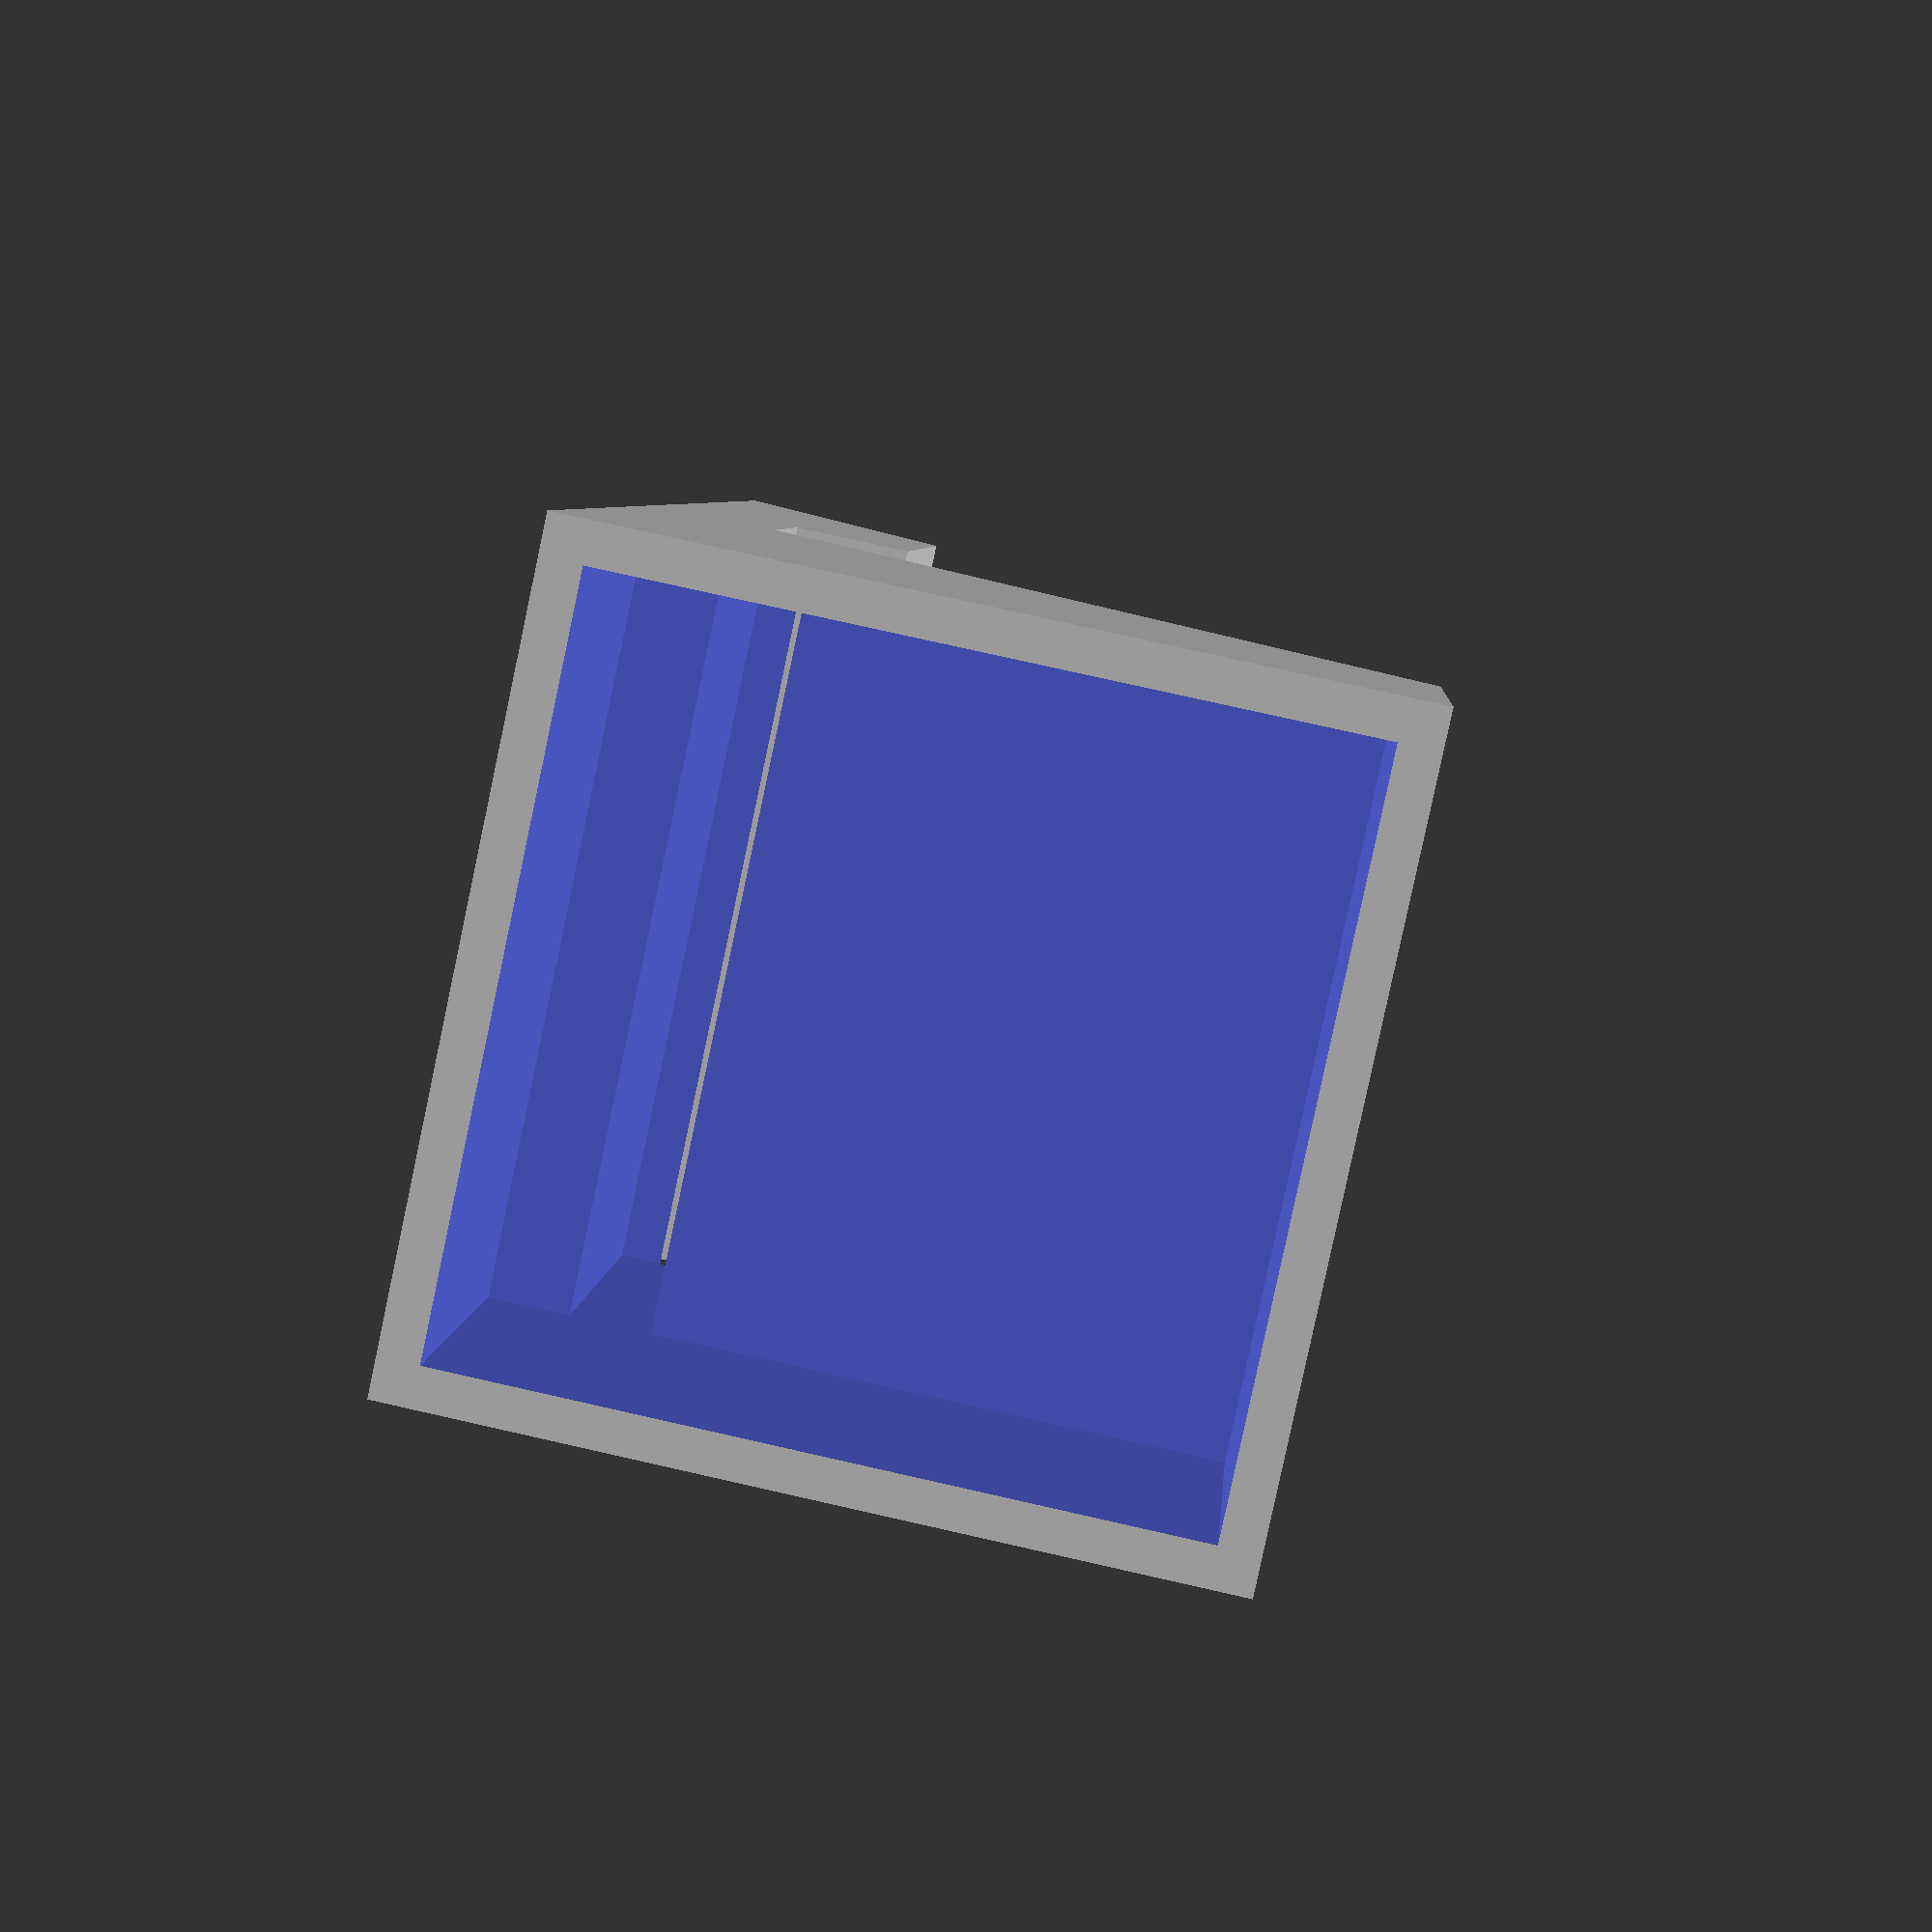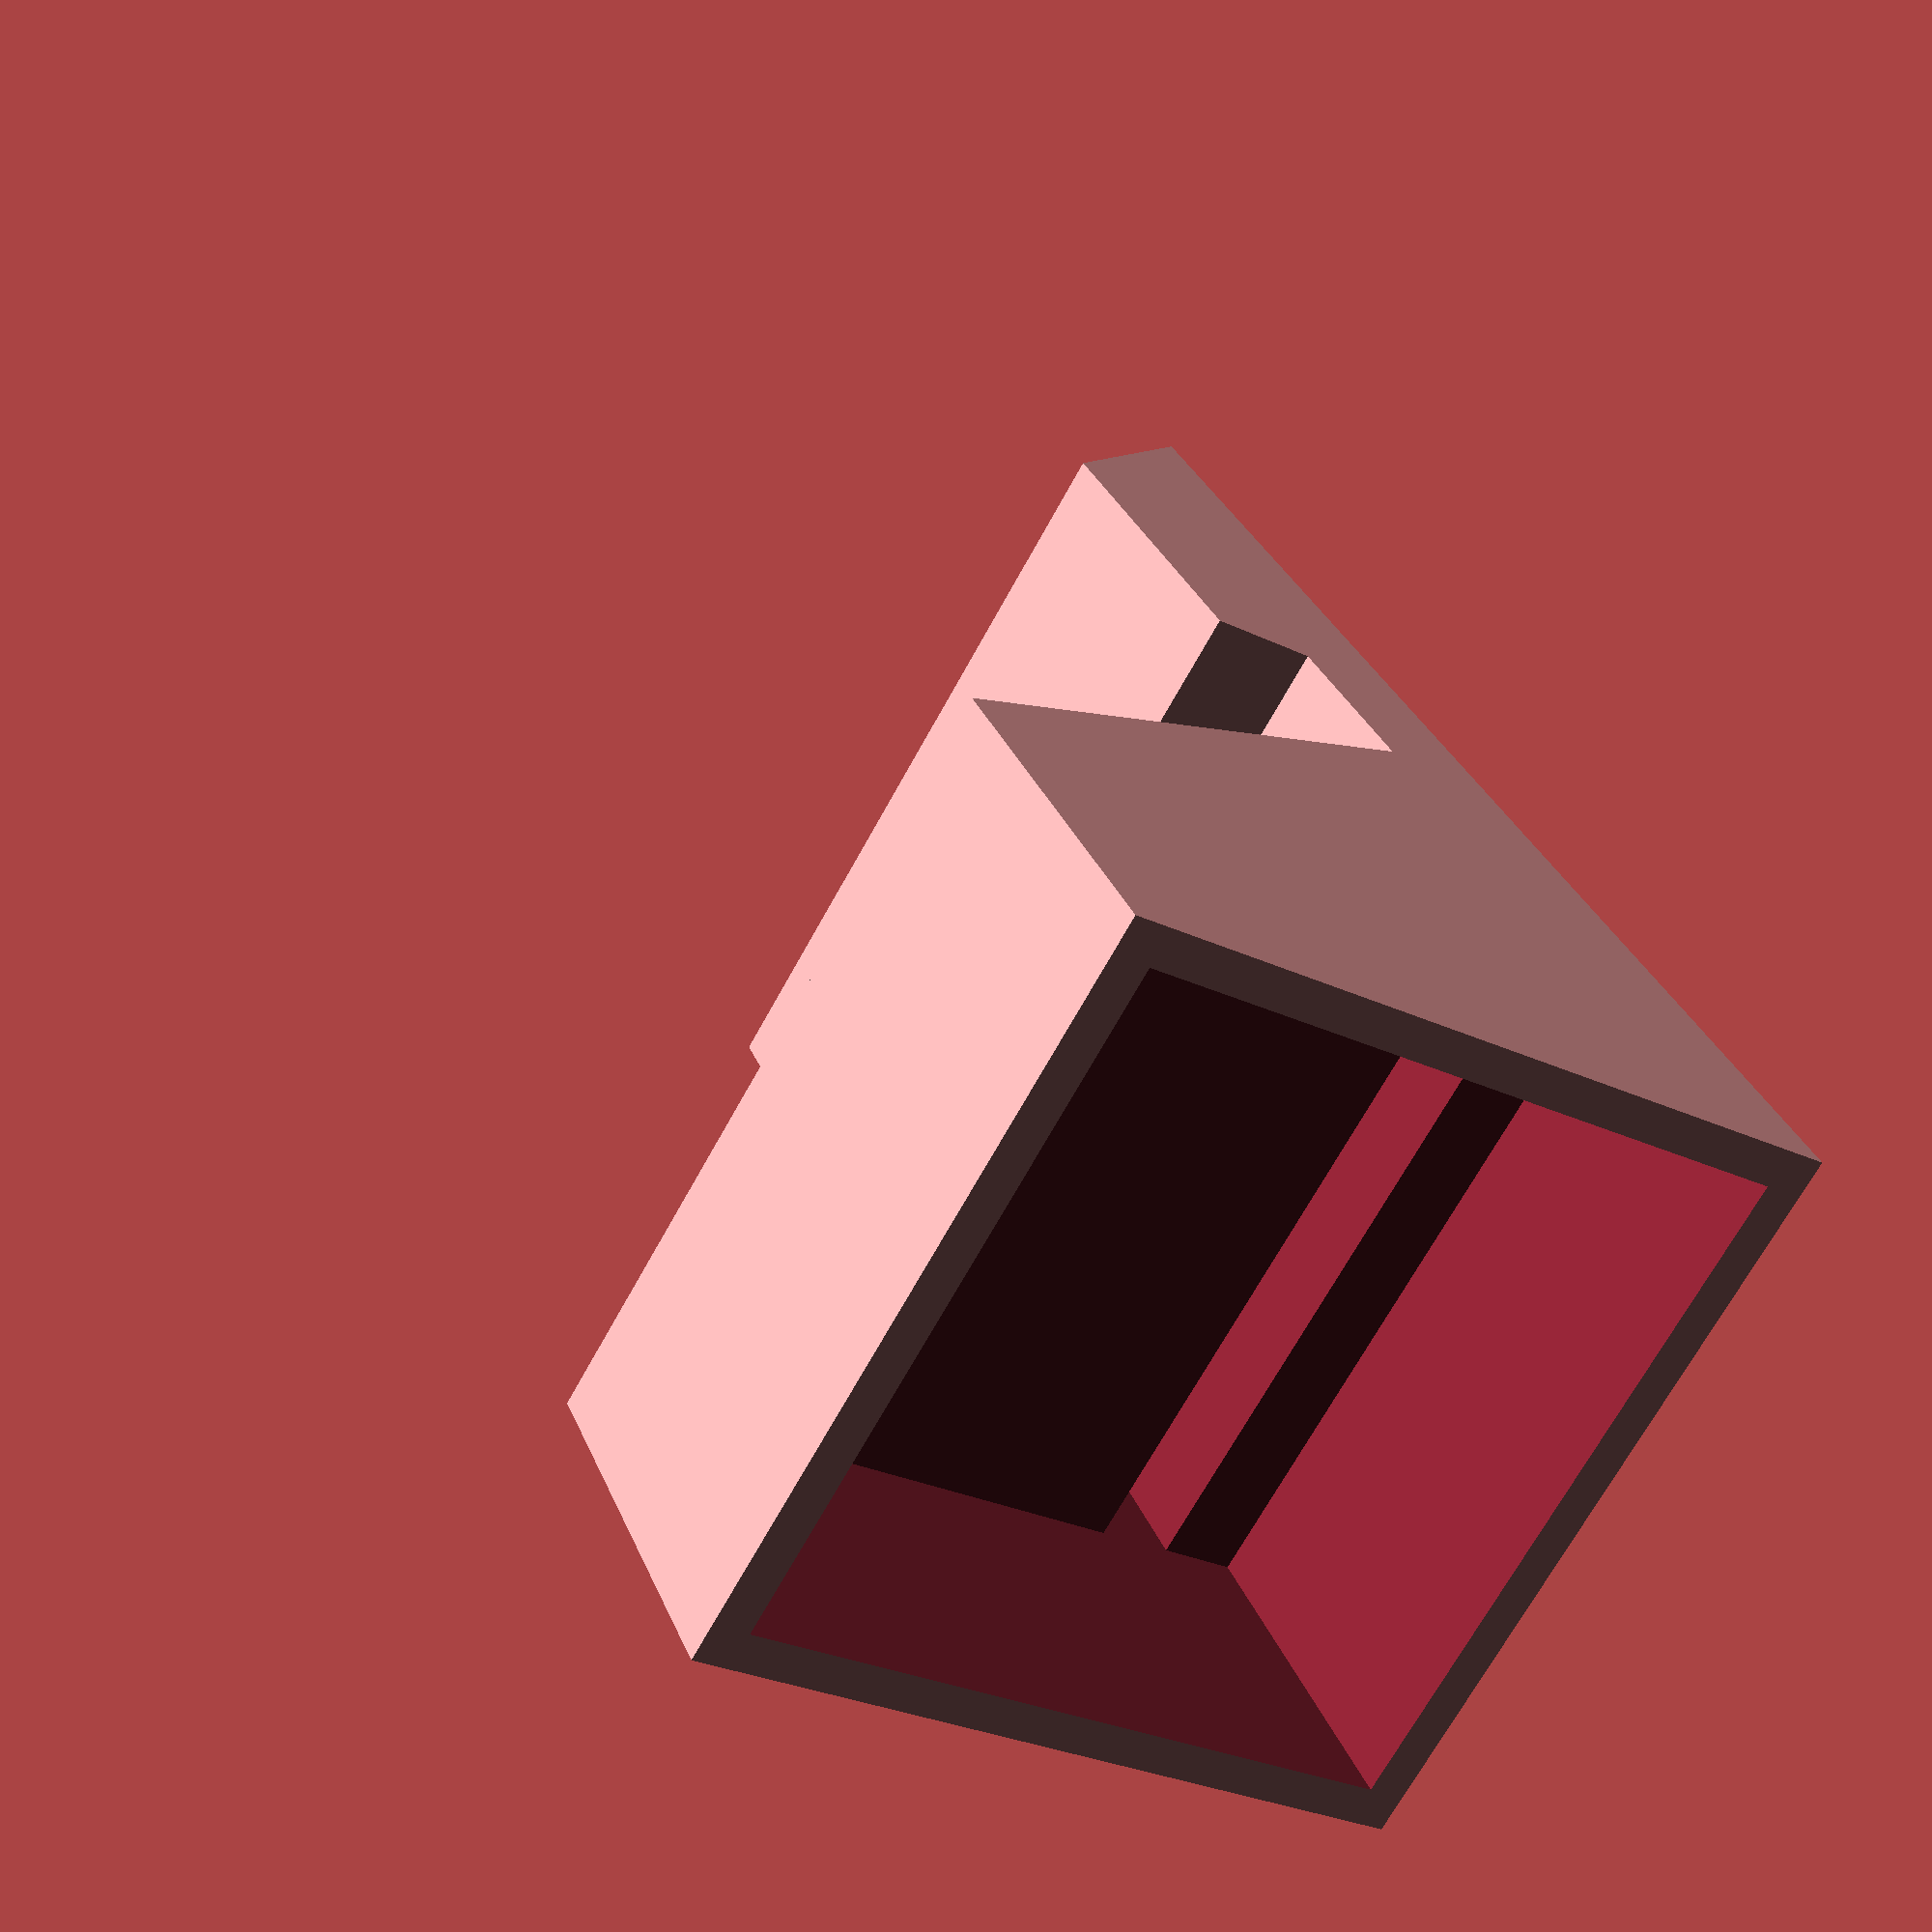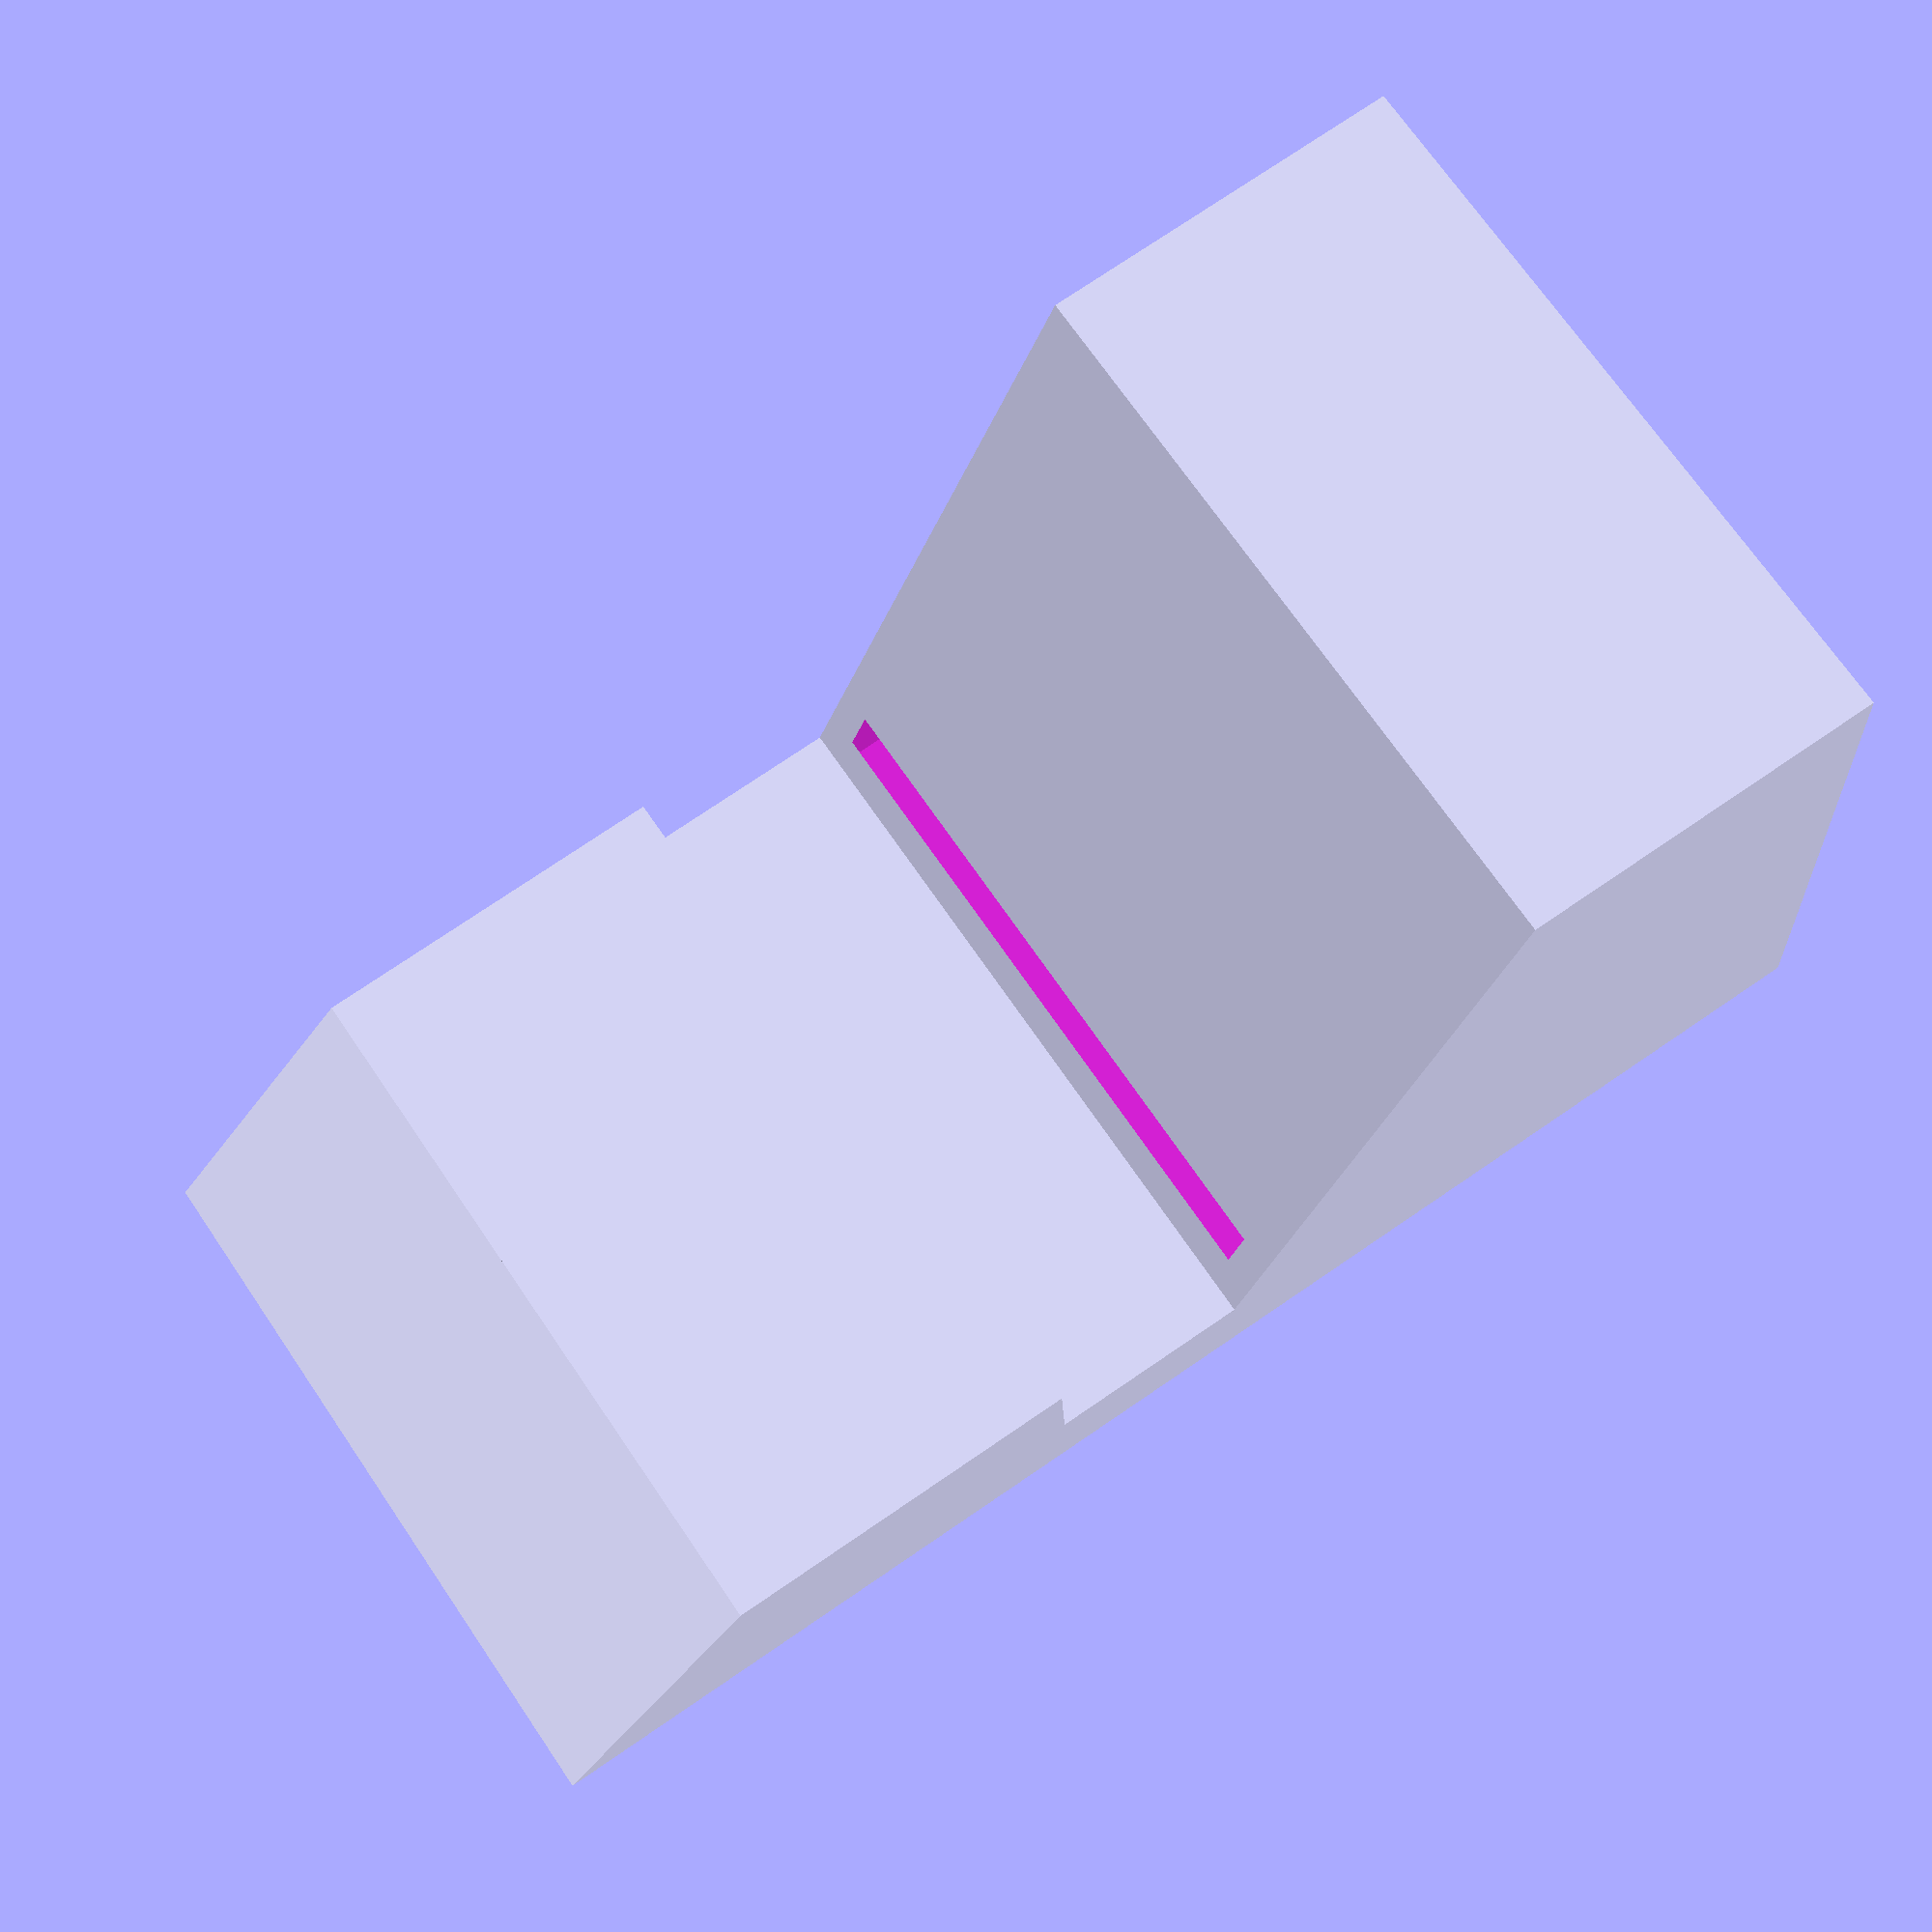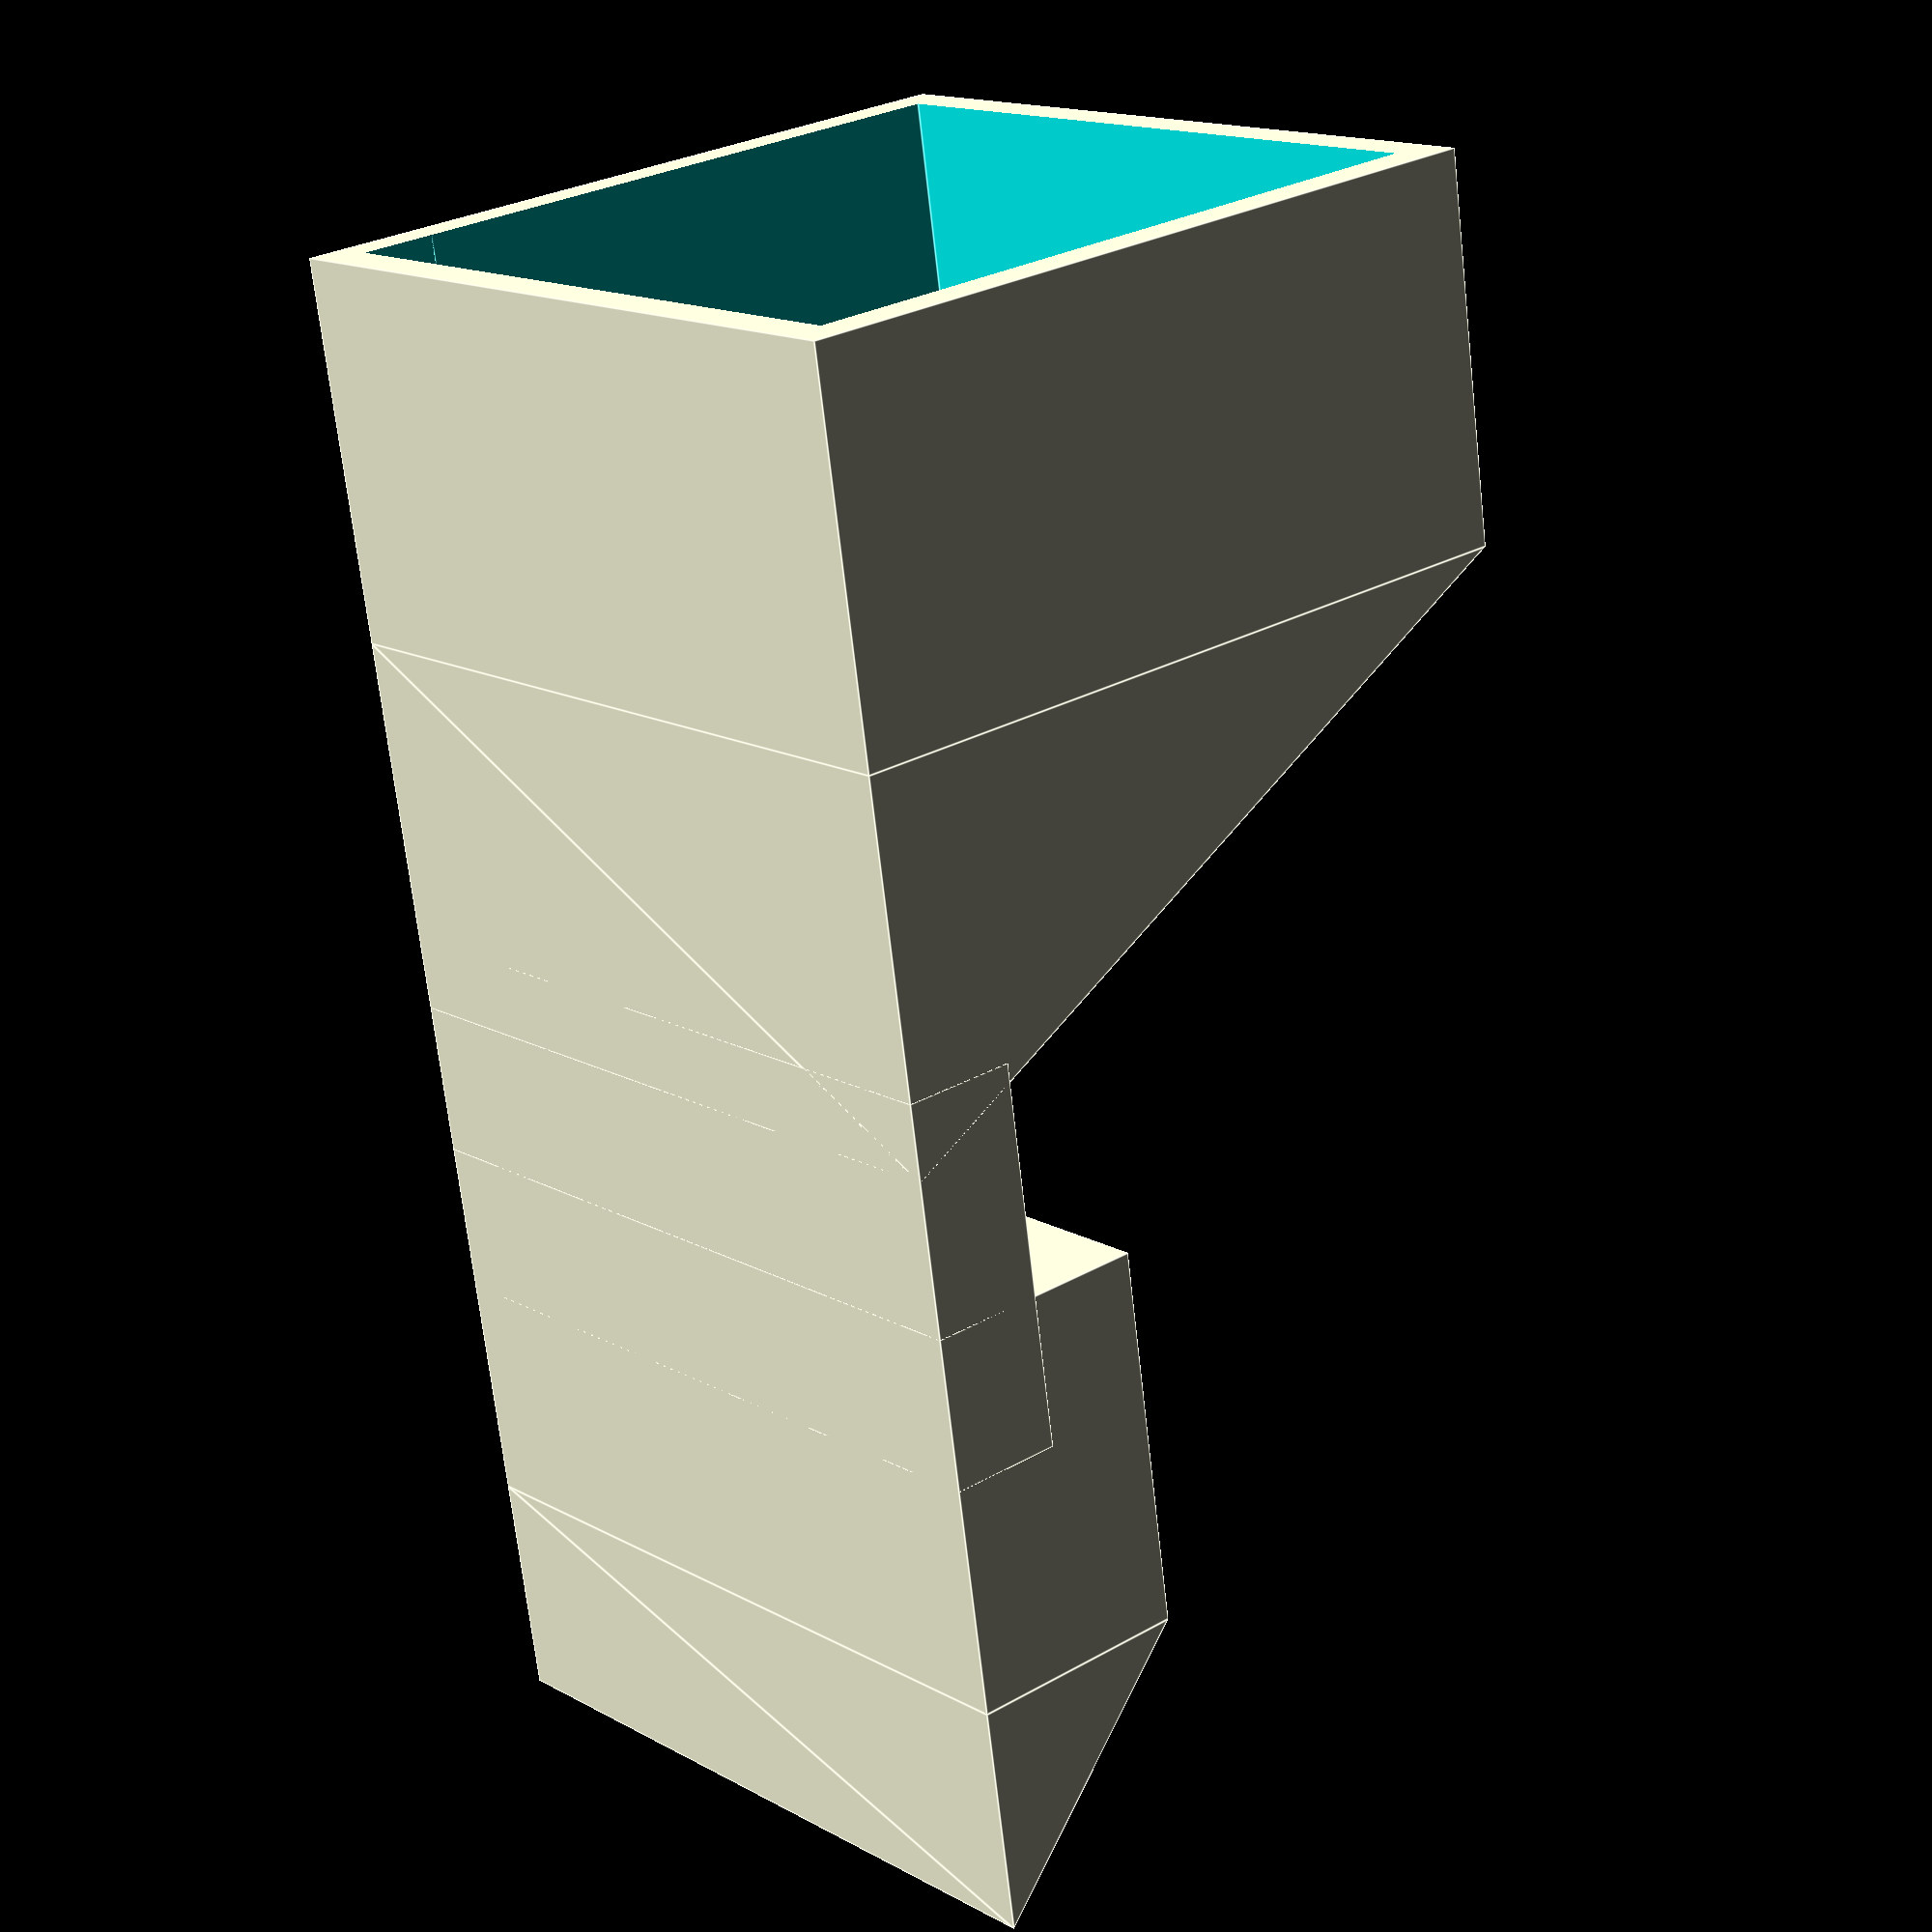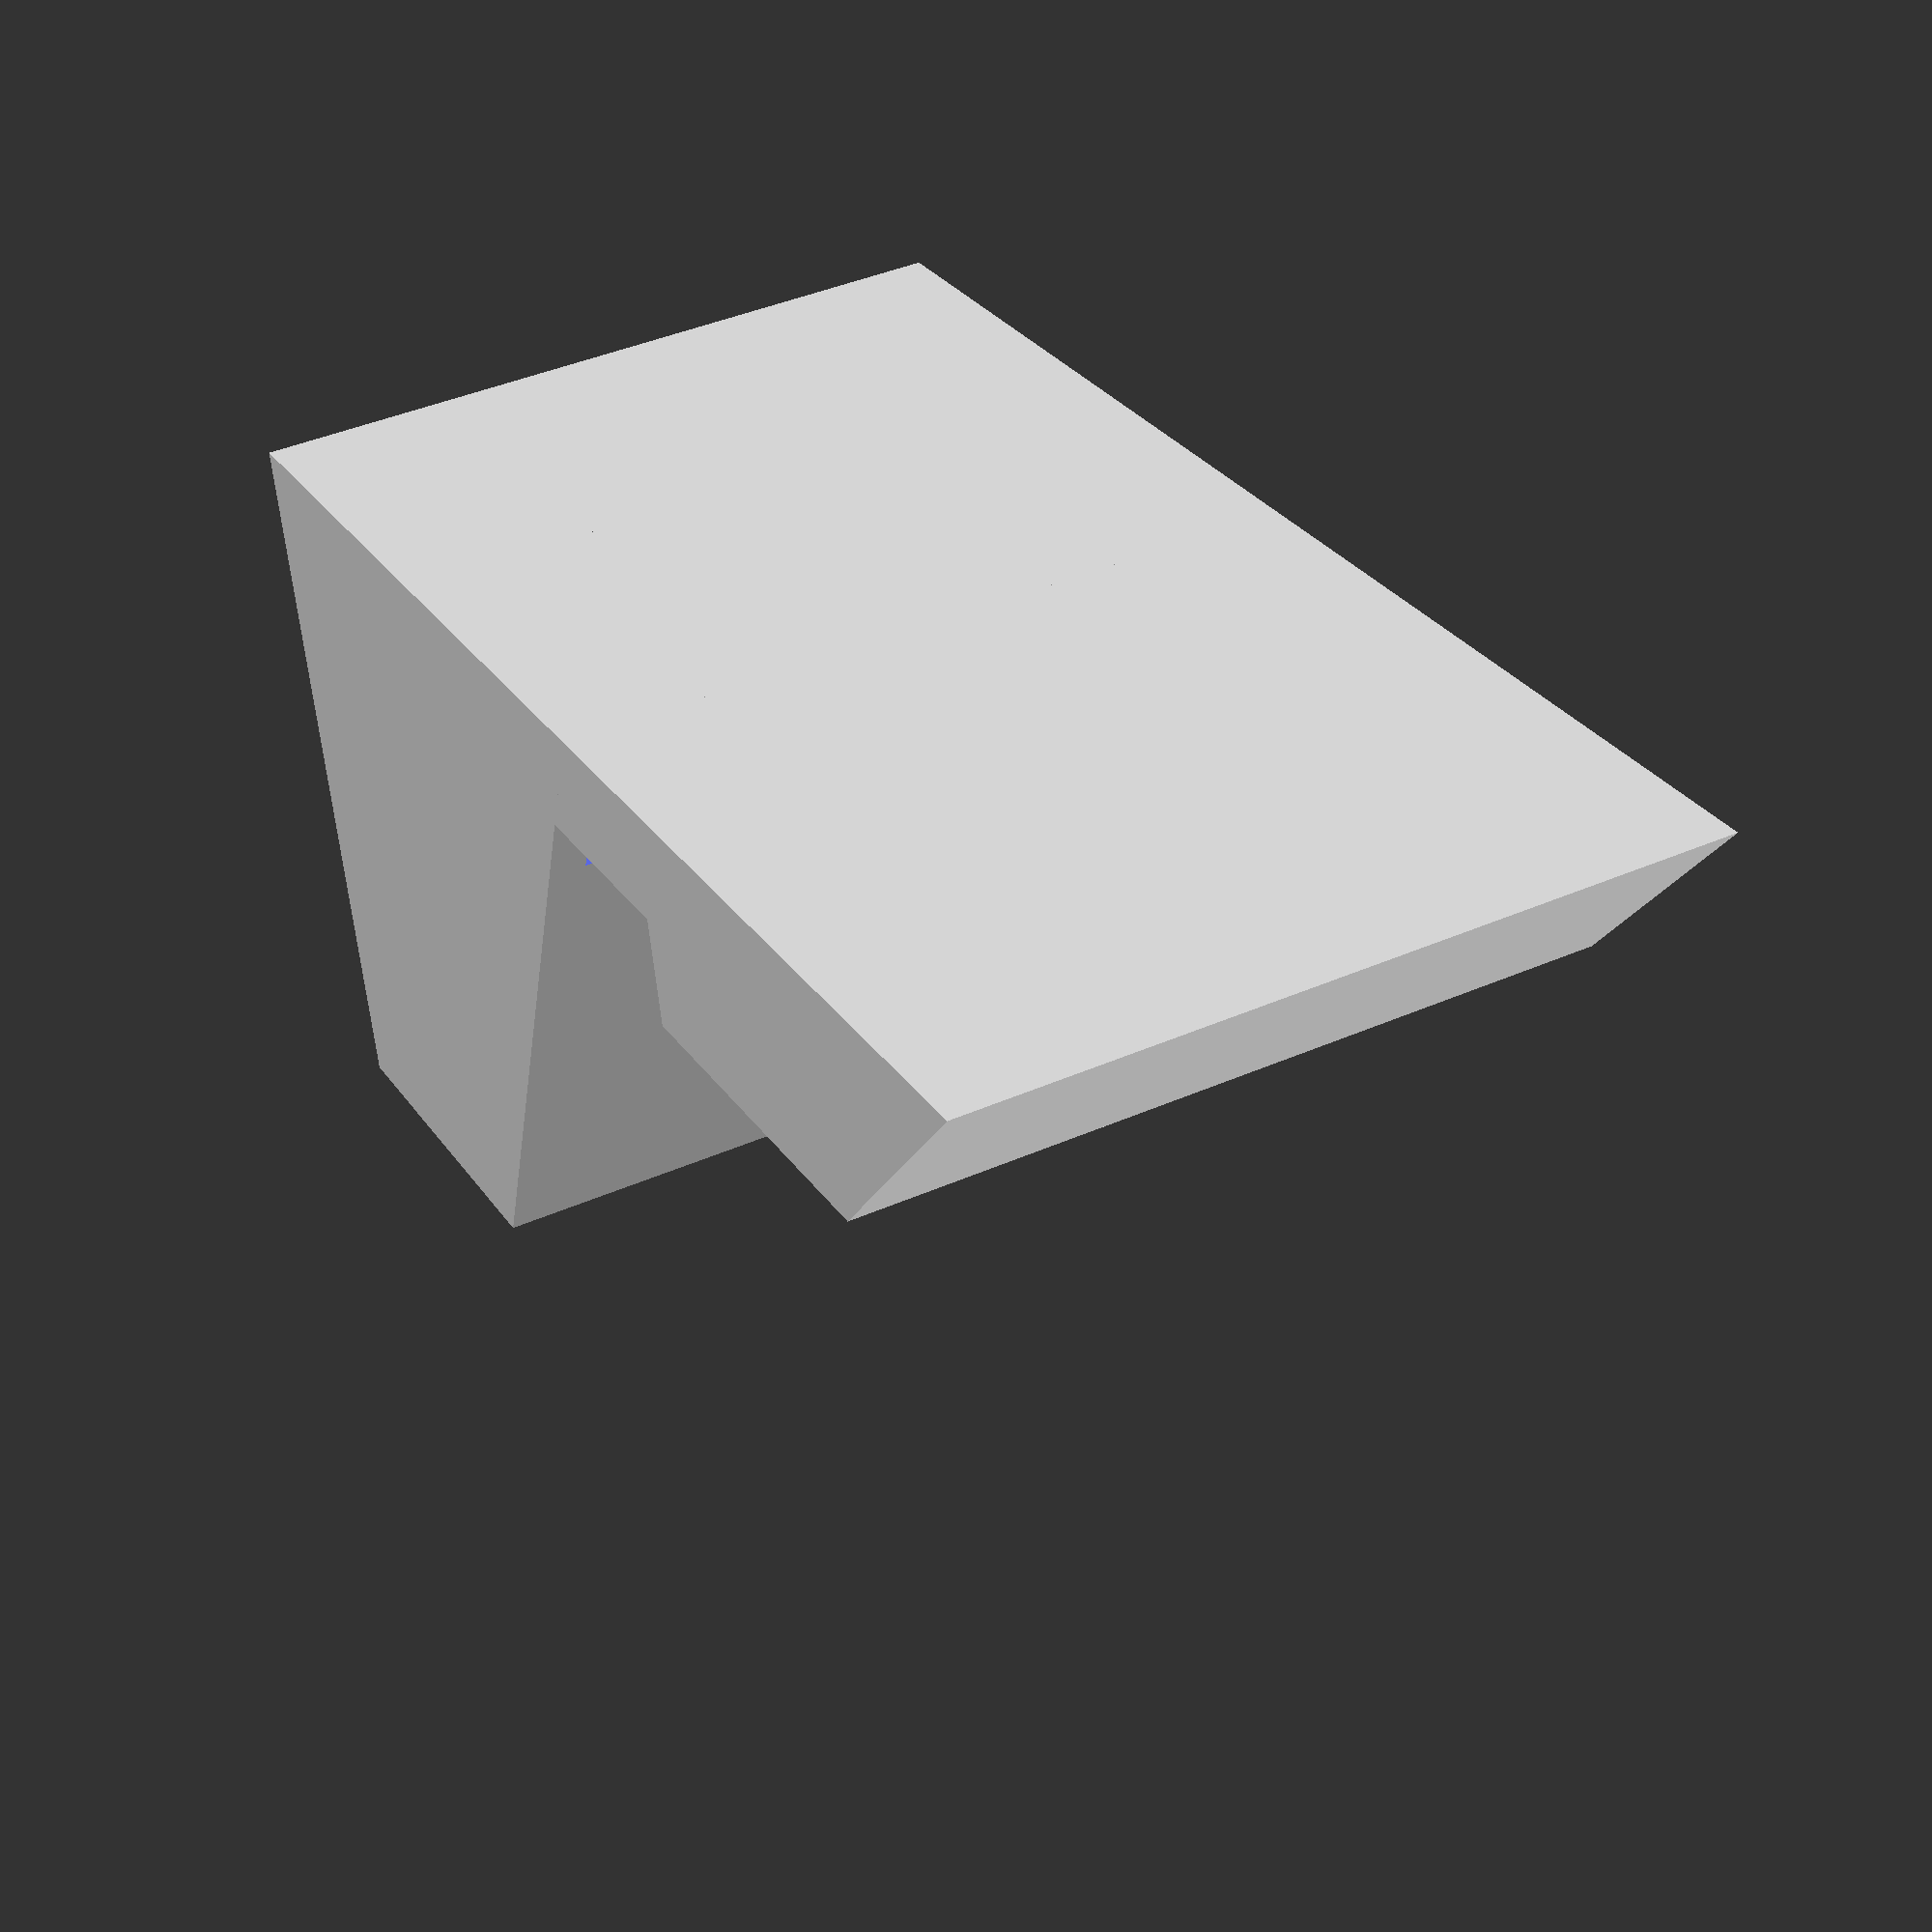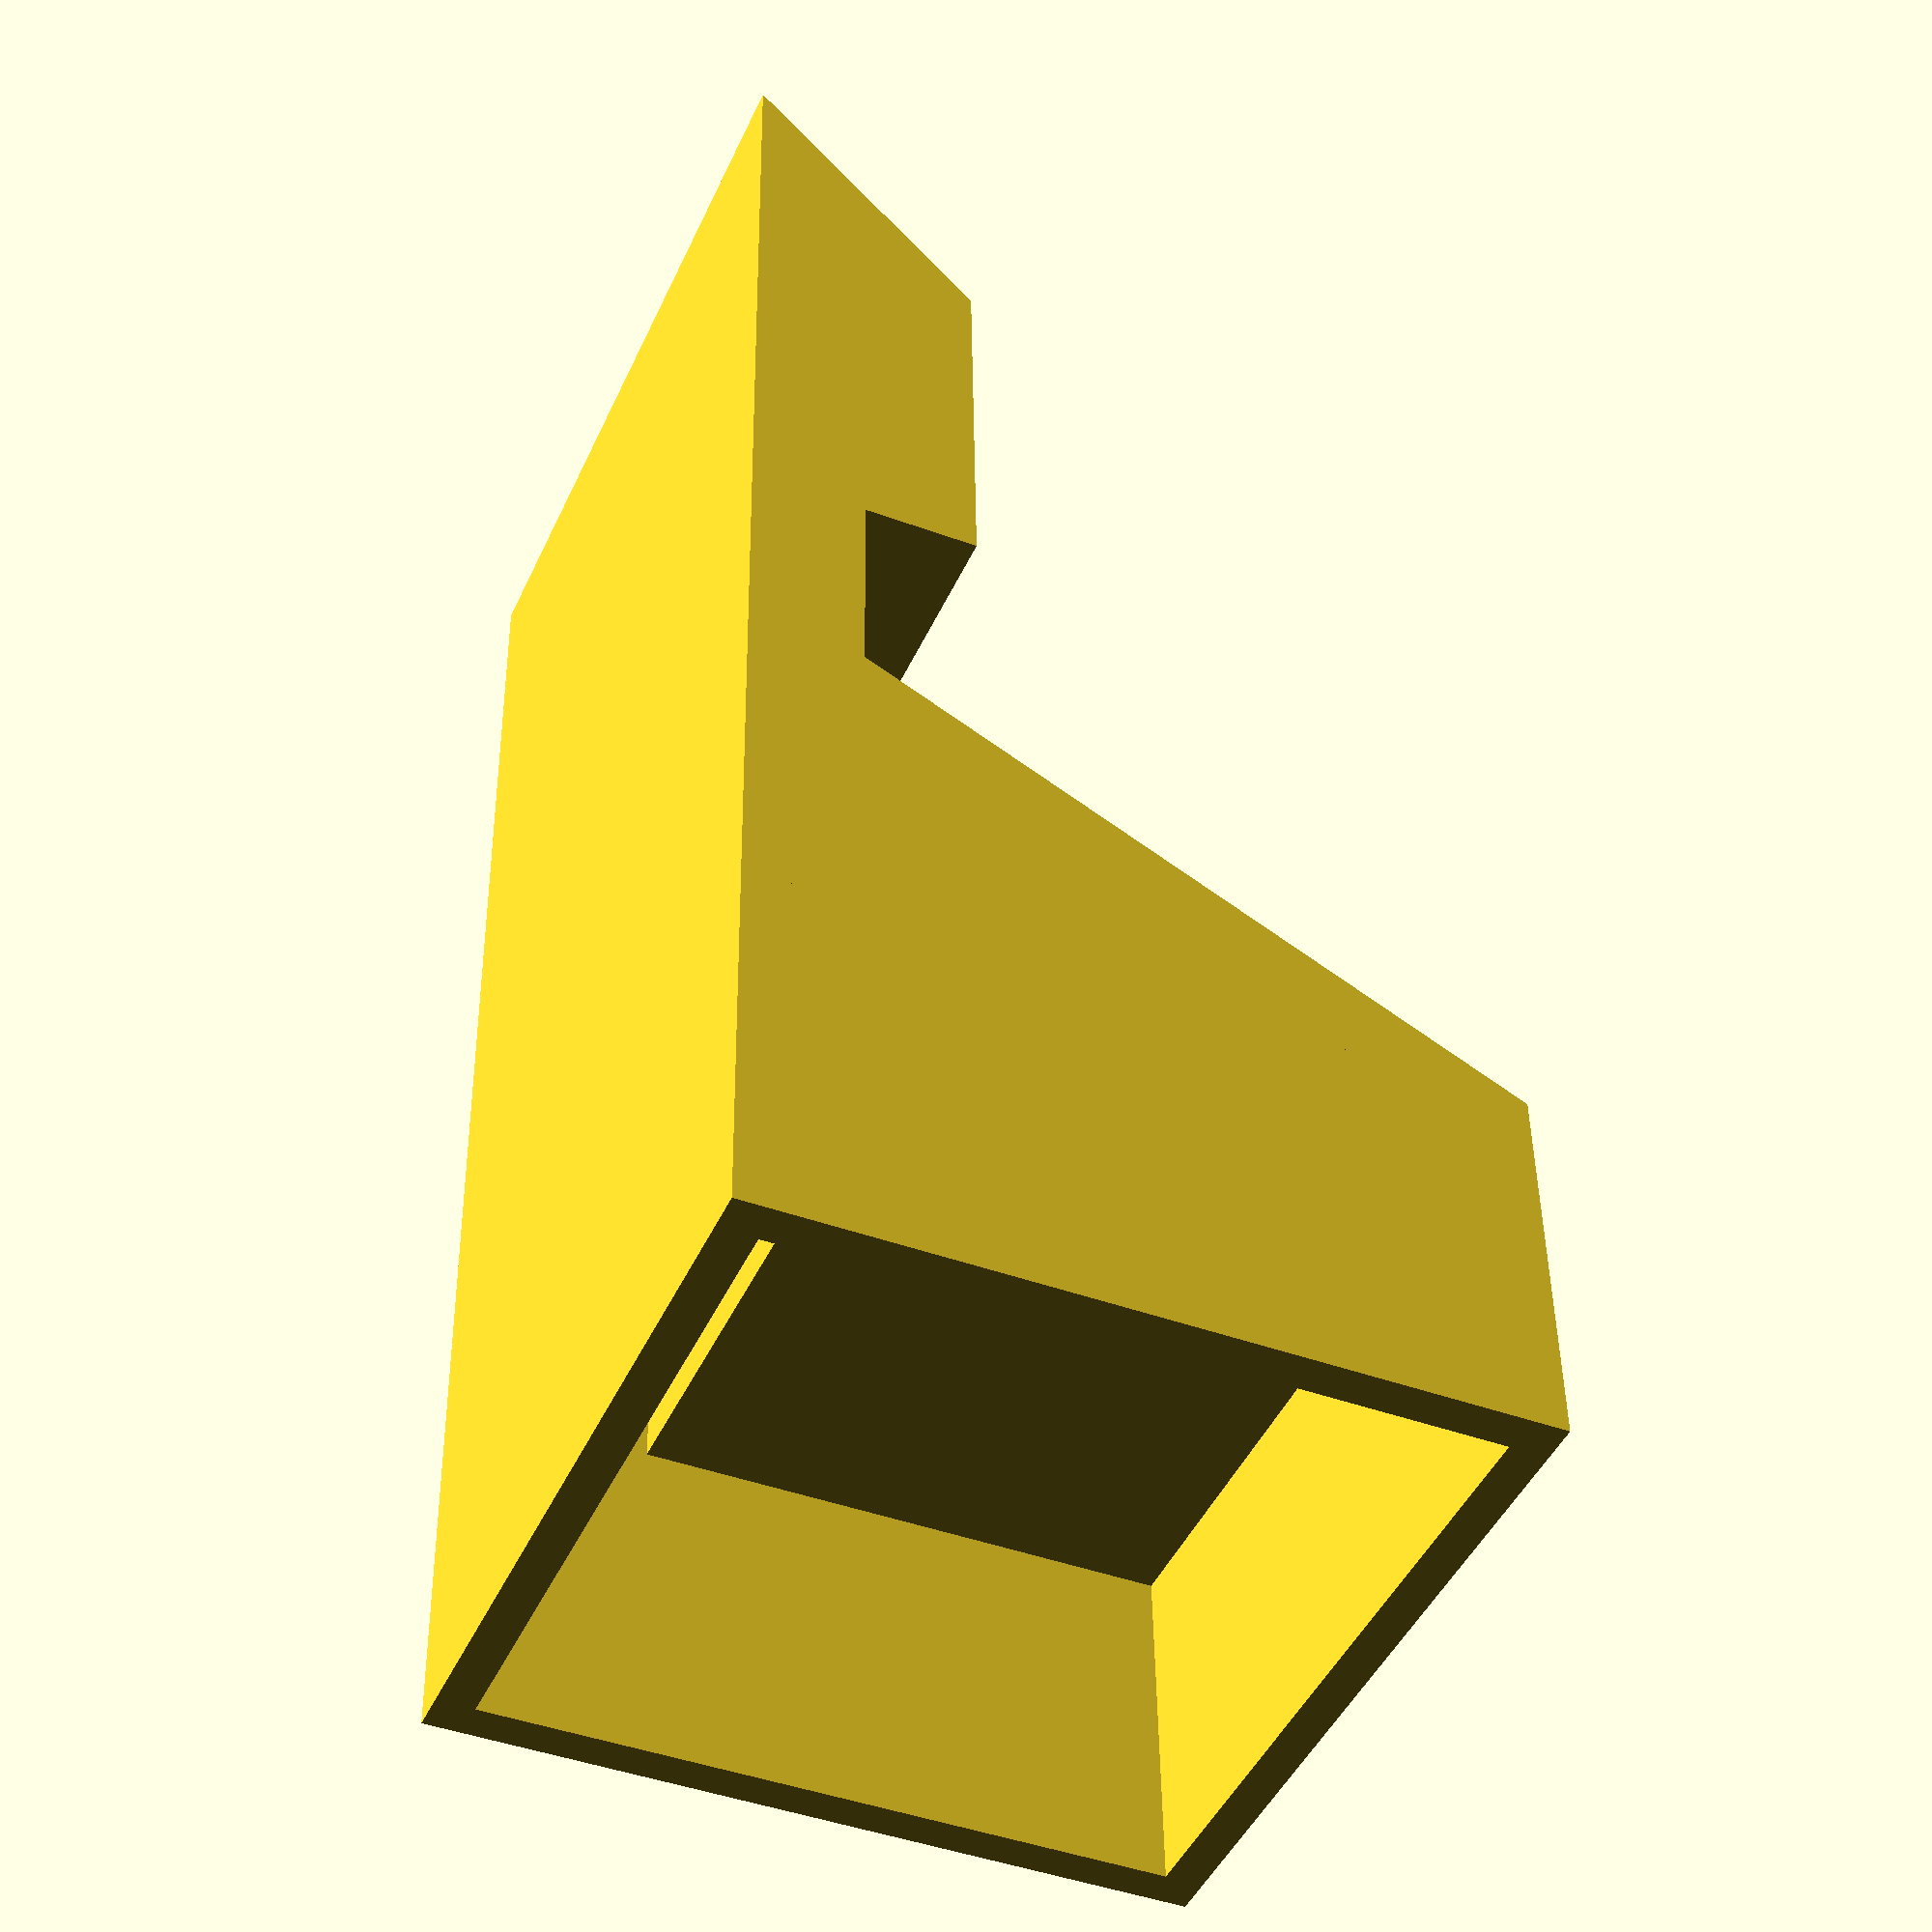
<openscad>
module prism(l, w, h){
       polyhedron(
               points=[[0,0,0], [l,0,0], [l,w,0], [0,w,0], [0,w,h], [l,w,h]],
               faces=[[0,1,2,3],[5,4,3,2],[0,4,5,1],[0,3,4],[5,2,1]]
               );
       }
// Base
difference() {
    union() {
        // Front lip
        translate([5,7,1.5]) {
            cube([10,5,3],true);    
        }
        
        // Laptop lip contact
        translate([5,10,.75]) {
            cube([10,5,1.5],true);    
        }
        
        // Fan case
        translate([5,19,5]) {
            cube([10,5,10],true);    
        }
        
        // Front ramp
        translate([0,1.5,0]) {
            prism(10, 3, 3);
        }
        
        // Laptop contact ramp
        translate([0,11.5,0]) {
            prism(10, 5, 10);
        }
    }
        // Fan case hole
        translate([5,21,5]) {
            cube([9,8,9],true);    
        }
        // Cooling duct
        translate([5,20,2]) {
            cube([9,15,1],true);    
        }
}
</openscad>
<views>
elev=282.2 azim=341.6 roll=282.7 proj=p view=wireframe
elev=208.3 azim=324.7 roll=126.1 proj=p view=solid
elev=18.5 azim=55.8 roll=2.5 proj=p view=solid
elev=332.1 azim=9.8 roll=228.9 proj=p view=edges
elev=238.3 azim=207.8 roll=355.0 proj=p view=wireframe
elev=223.3 azim=1.9 roll=293.5 proj=p view=solid
</views>
